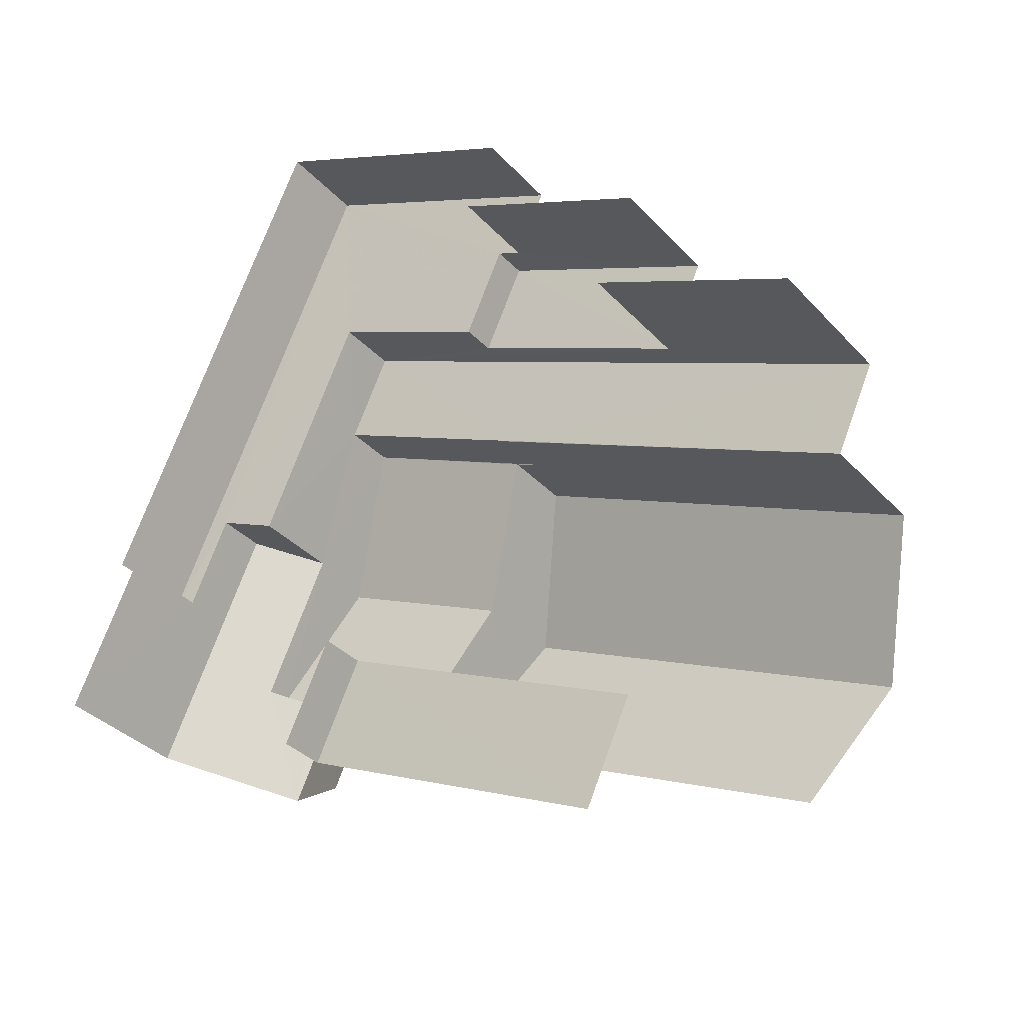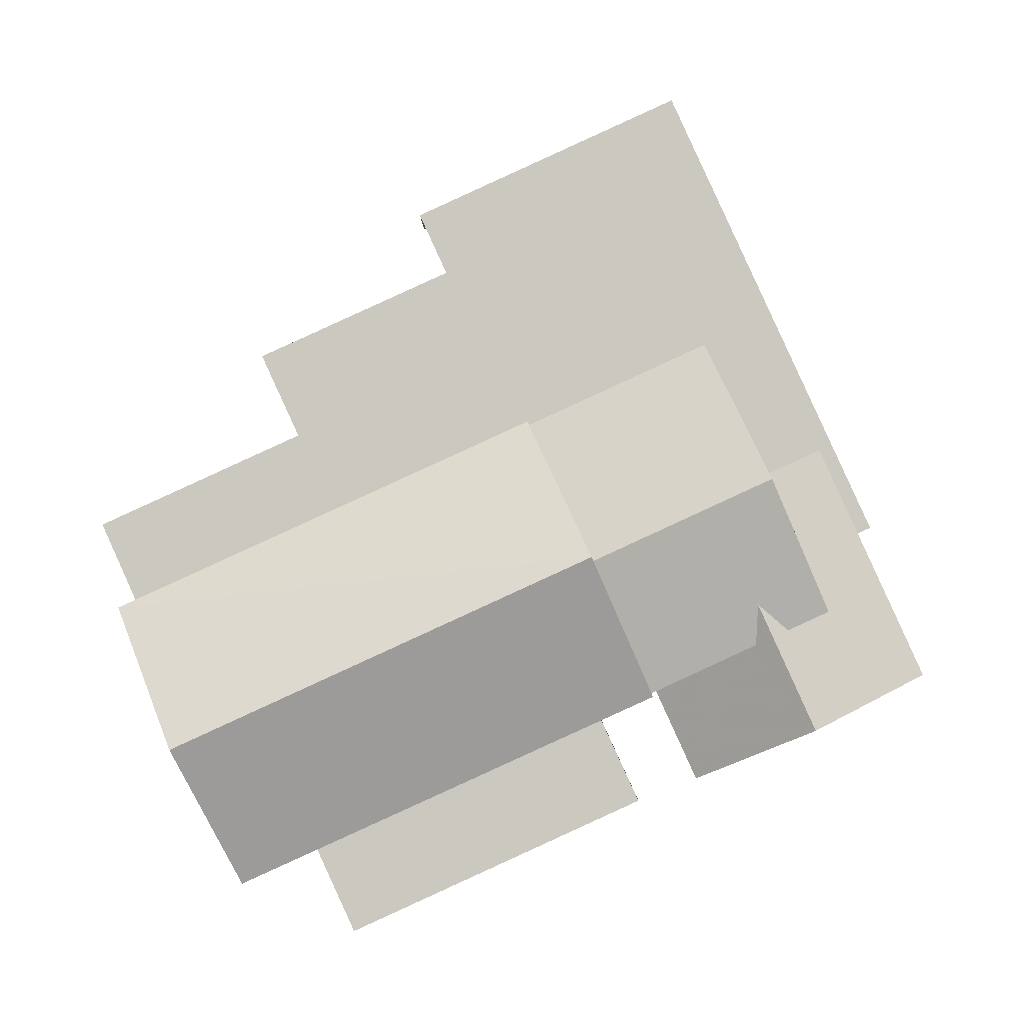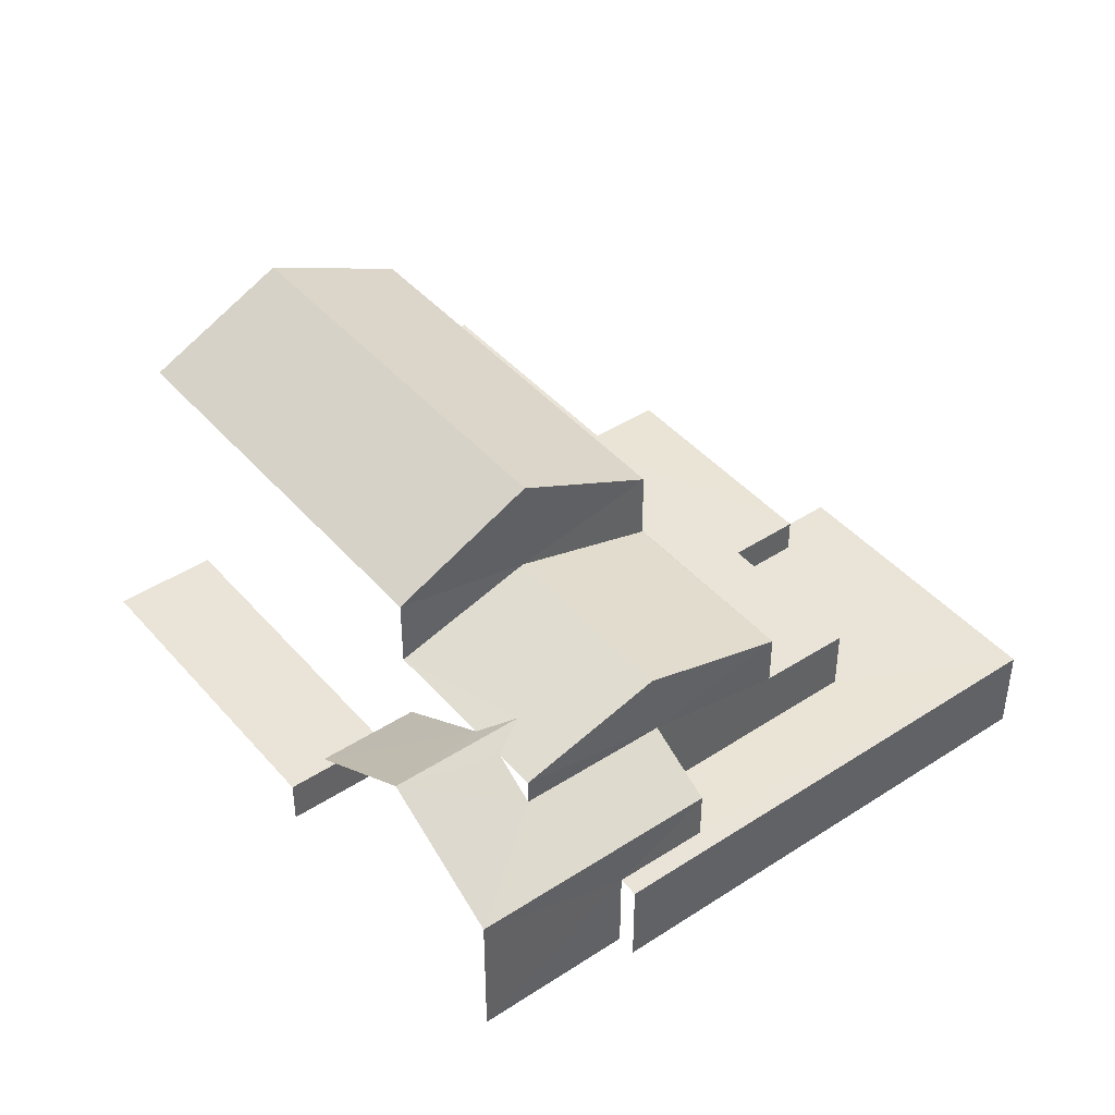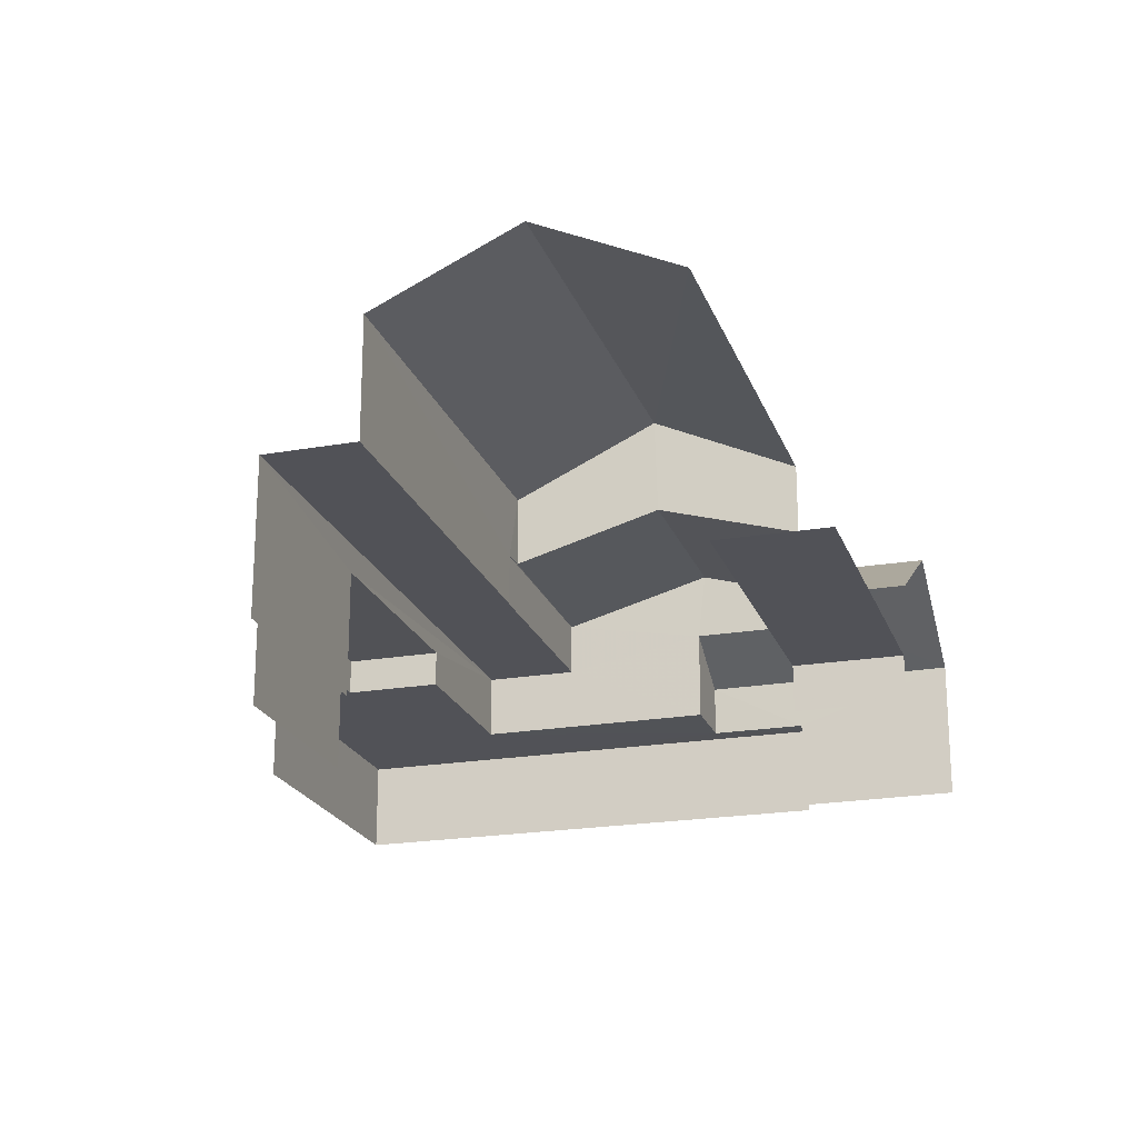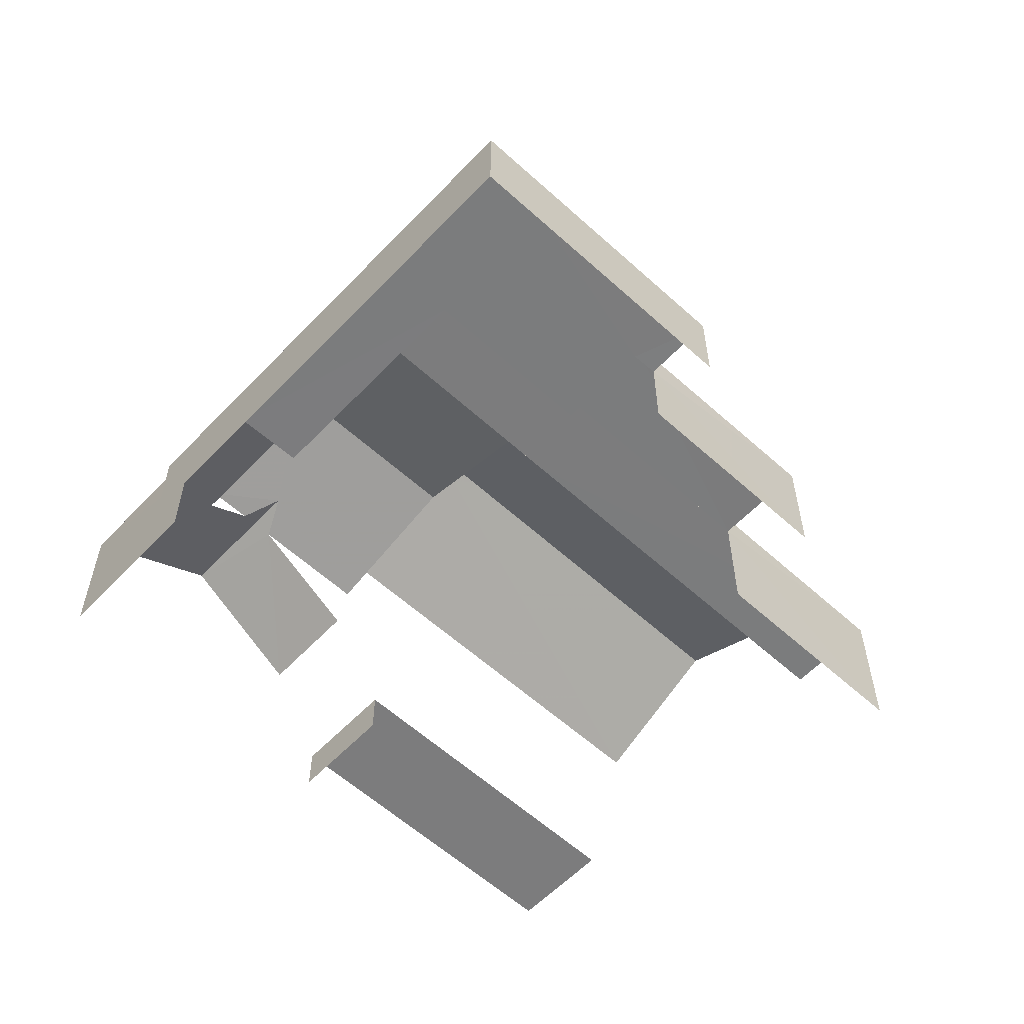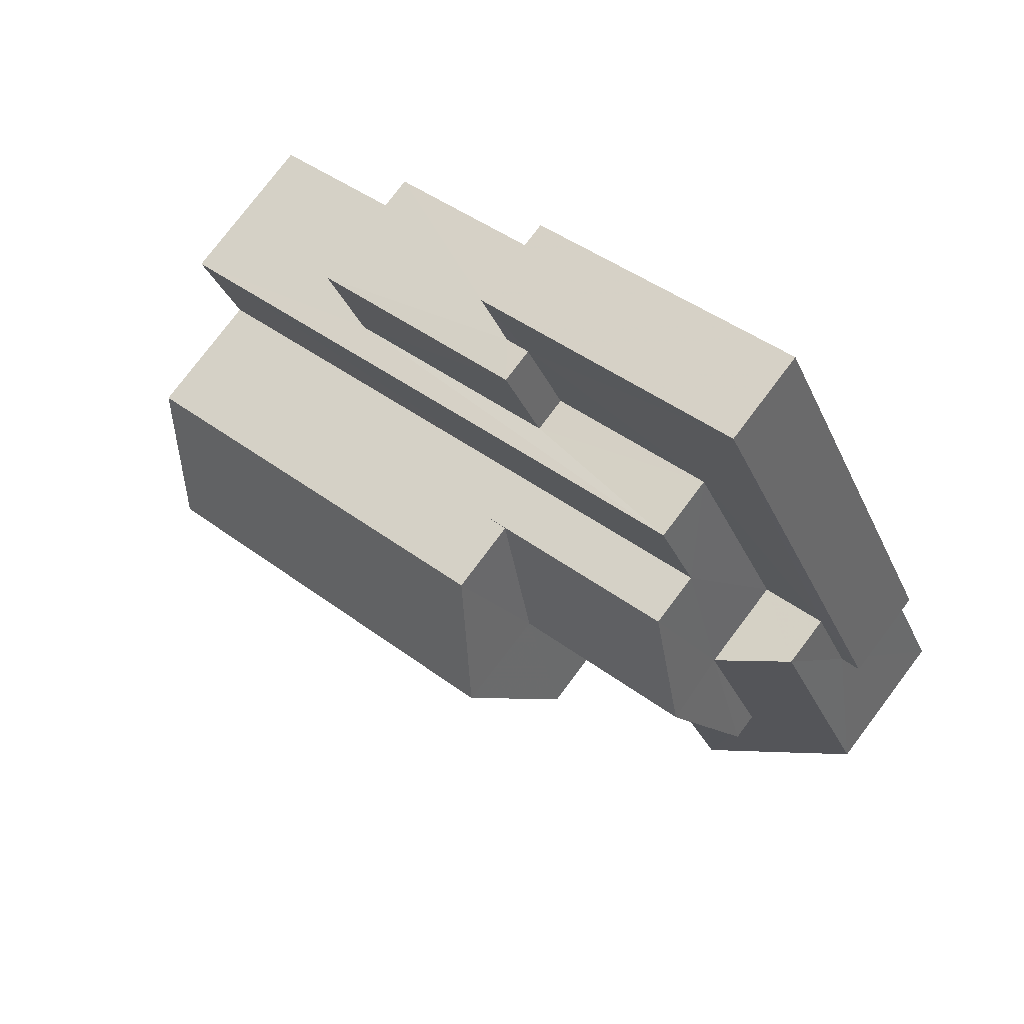
<metadata>
{"format":"obj","ext":"obj","renderer":"f3d","projection":"perspective","resolution":1024,"background":"white","views":[{"elev":-34.2,"azim":-144.6,"up":"+Y"},{"elev":-2.5,"azim":0.5,"up":"+Y"},{"elev":43.5,"azim":76.9,"up":"+Z"},{"elev":-21.4,"azim":-48.6,"up":"+Z"},{"elev":-58.7,"azim":161.4,"up":"+Z"},{"elev":77.4,"azim":36.9,"up":"+Y"}]}
</metadata>
<code>
v -2.251e+05 -1.283e+05 12.94
v -2.251e+05 -1.283e+05 12.94
v -2.251e+05 -1.283e+05 12.94
v -2.251e+05 -1.283e+05 12.94
v -2.251e+05 -1.283e+05 12.94
v -2.251e+05 -1.283e+05 12.94
v -2.251e+05 -1.283e+05 12.94
v -2.251e+05 -1.283e+05 12.94
v -2.251e+05 -1.283e+05 12.94
v -2.251e+05 -1.283e+05 12.94
v -2.251e+05 -1.283e+05 12.94
v -2.252e+05 -1.283e+05 12.94
v -2.252e+05 -1.283e+05 12.94
v -2.252e+05 -1.283e+05 12.94
v -2.252e+05 -1.283e+05 12.94
v -2.252e+05 -1.283e+05 12.94
v -2.252e+05 -1.283e+05 15.6
v -2.251e+05 -1.283e+05 15.6
v -2.252e+05 -1.283e+05 15.6
v -2.251e+05 -1.283e+05 15.6
v -2.251e+05 -1.283e+05 16.78
v -2.251e+05 -1.283e+05 15.94
v -2.251e+05 -1.283e+05 16.78
v -2.251e+05 -1.283e+05 15.94
v -2.251e+05 -1.283e+05 17.56
v -2.251e+05 -1.283e+05 17.56
v -2.251e+05 -1.283e+05 17.33
v -2.251e+05 -1.283e+05 16.21
v -2.251e+05 -1.283e+05 16.21
v -2.251e+05 -1.283e+05 16.21
v -2.252e+05 -1.283e+05 16.21
v -2.252e+05 -1.283e+05 16.21
v -2.251e+05 -1.283e+05 16.21
v -2.251e+05 -1.283e+05 13.92
v -2.251e+05 -1.283e+05 13.92
v -2.251e+05 -1.283e+05 13.92
v -2.252e+05 -1.283e+05 13.92
v -2.251e+05 -1.283e+05 20.35
v -2.252e+05 -1.283e+05 18.87
v -2.252e+05 -1.283e+05 20.35
v -2.251e+05 -1.283e+05 18.87
v -2.251e+05 -1.283e+05 17.33
v -2.251e+05 -1.283e+05 15.94
v -2.251e+05 -1.283e+05 15.94
v -2.251e+05 -1.283e+05 17.33
v -2.251e+05 -1.283e+05 18.24
v -2.251e+05 -1.283e+05 17.33
v -2.251e+05 -1.283e+05 18.24
v -2.252e+05 -1.283e+05 18.87
v -2.251e+05 -1.283e+05 18.87
v -2.251e+05 -1.283e+05 14.86
v -2.251e+05 -1.283e+05 14.86
v -2.251e+05 -1.283e+05 14.86
v -2.251e+05 -1.283e+05 14.86
v -2.251e+05 -1.283e+05 14.86
v -2.251e+05 -1.283e+05 14.86
v -2.251e+05 -1.283e+05 14.86
v -2.251e+05 -1.283e+05 14.86
v -2.251e+05 -1.283e+05 14.86
v -2.251e+05 -1.283e+05 14.86
v -2.251e+05 -1.283e+05 17.33
v -2.251e+05 -1.283e+05 17.33
v -2.251e+05 -1.283e+05 17.34
v -2.251e+05 -1.283e+05 17.34
f 1 2 3
f 4 5 2
f 6 4 7
f 3 8 1
f 9 10 11
f 12 7 13
f 7 1 10
f 14 10 9
f 15 14 16
f 15 13 14
f 2 1 7
f 4 2 7
f 13 7 10
f 13 10 14
f 1 8 43
f 44 1 43
f 14 9 35
f 37 14 35
f 7 59 6
f 7 58 59
f 1 34 10
f 37 16 14
f 47 37 34
f 37 49 16
f 42 47 44
f 34 1 44
f 47 50 49
f 47 34 44
f 47 49 37
f 49 40 32
f 49 32 16
f 40 39 32
f 16 32 15
f 15 32 31
f 33 64 62
f 30 33 62
f 2 5 52
f 51 2 52
f 17 19 12
f 13 17 12
f 43 8 26
f 8 3 26
f 3 24 26
f 27 21 45
f 35 9 11
f 36 35 11
f 17 18 19
f 17 20 18
f 21 22 23
f 22 21 24
f 25 26 27
f 26 24 21
f 26 21 27
f 28 29 30
f 29 31 30
f 30 32 33
f 30 31 32
f 34 35 36
f 34 37 35
f 38 39 40
f 38 41 39
f 42 43 26
f 26 25 42
f 44 43 42
f 27 45 25
f 45 46 25
f 42 25 47
f 25 46 48
f 47 25 48
f 49 50 38
f 40 49 38
f 51 52 53
f 54 55 53
f 56 57 54
f 58 56 59
f 53 52 60
f 59 56 60
f 54 53 60
f 56 54 60
f 61 62 63
f 62 64 63
f 46 61 63
f 48 46 63
f 7 12 58
f 12 19 58
f 58 18 56
f 58 19 18
f 23 46 45
f 45 21 23
f 23 61 46
f 55 54 28
f 55 28 23
f 28 61 23
f 28 54 29
f 3 51 24
f 24 51 22
f 3 2 51
f 22 51 53
f 41 63 64
f 41 64 39
f 64 32 39
f 64 33 32
f 34 36 11
f 10 34 11
f 50 47 48
f 50 48 38
f 48 41 38
f 48 63 41
f 59 4 6
f 59 60 4
f 30 62 61
f 28 30 61
f 20 29 54
f 29 17 31
f 31 17 15
f 54 57 20
f 15 17 13
f 29 20 17
f 52 5 4
f 60 52 4
f 57 18 20
f 57 56 18
f 55 22 53
f 55 23 22

</code>
